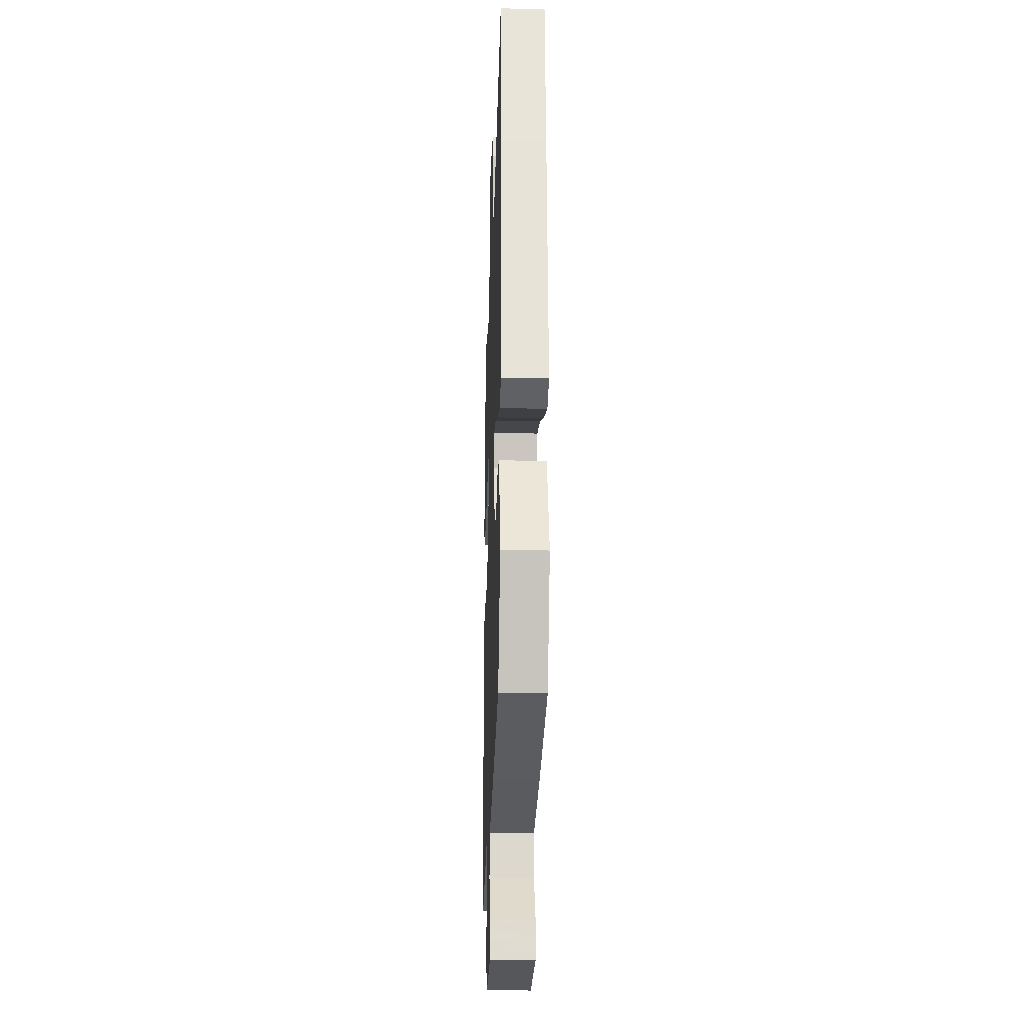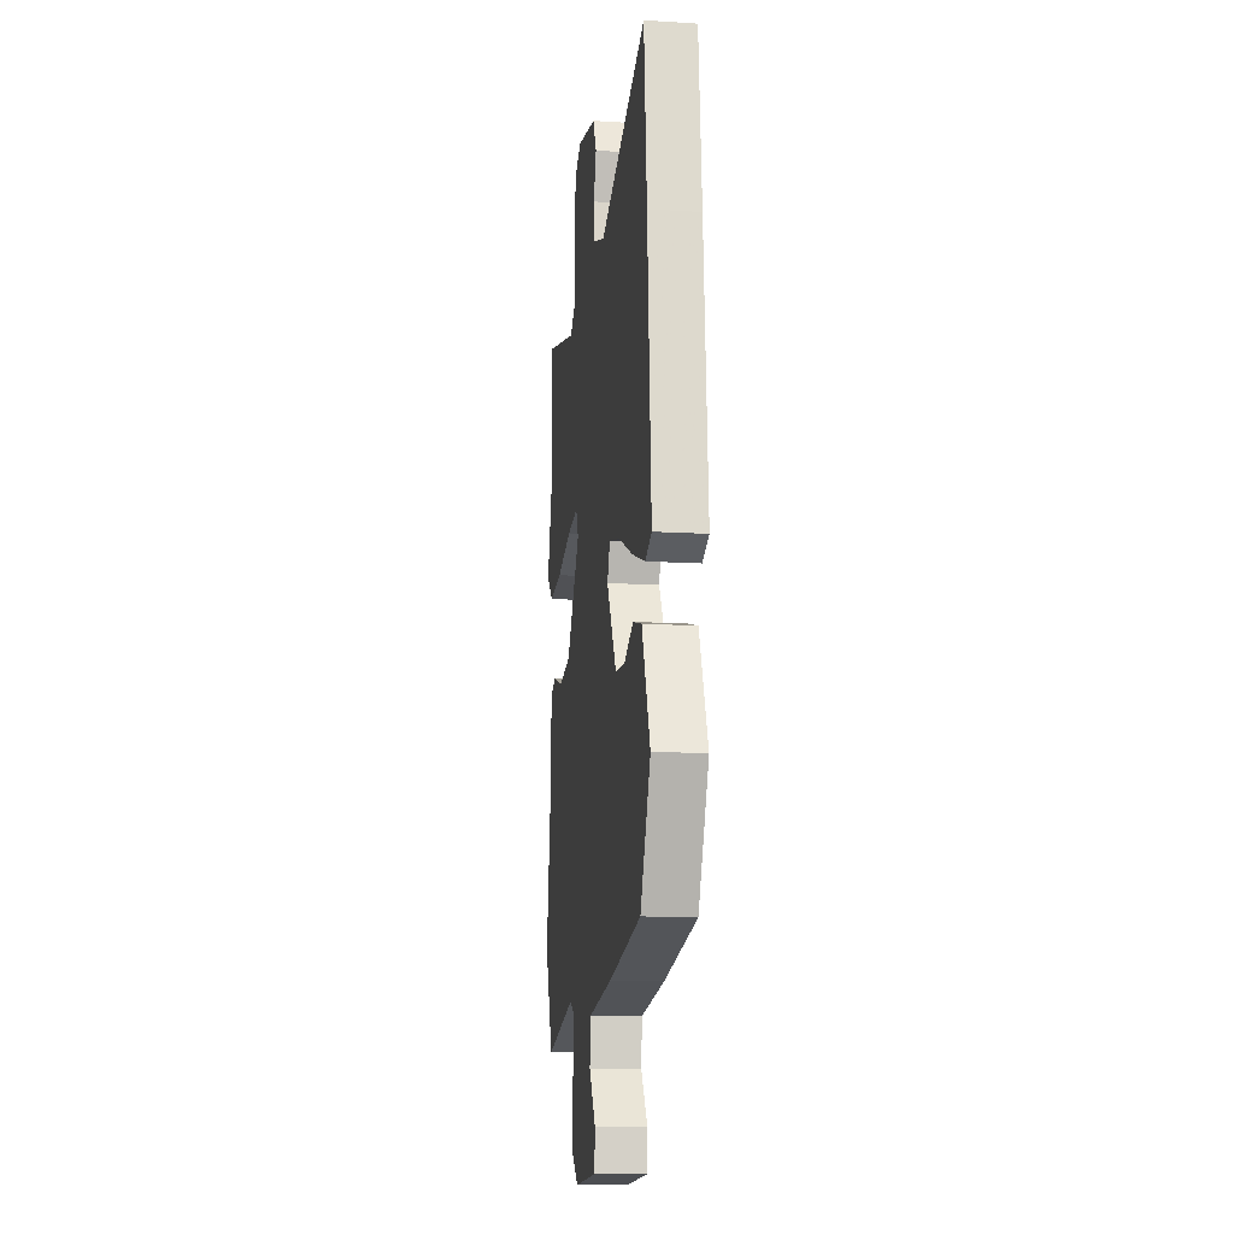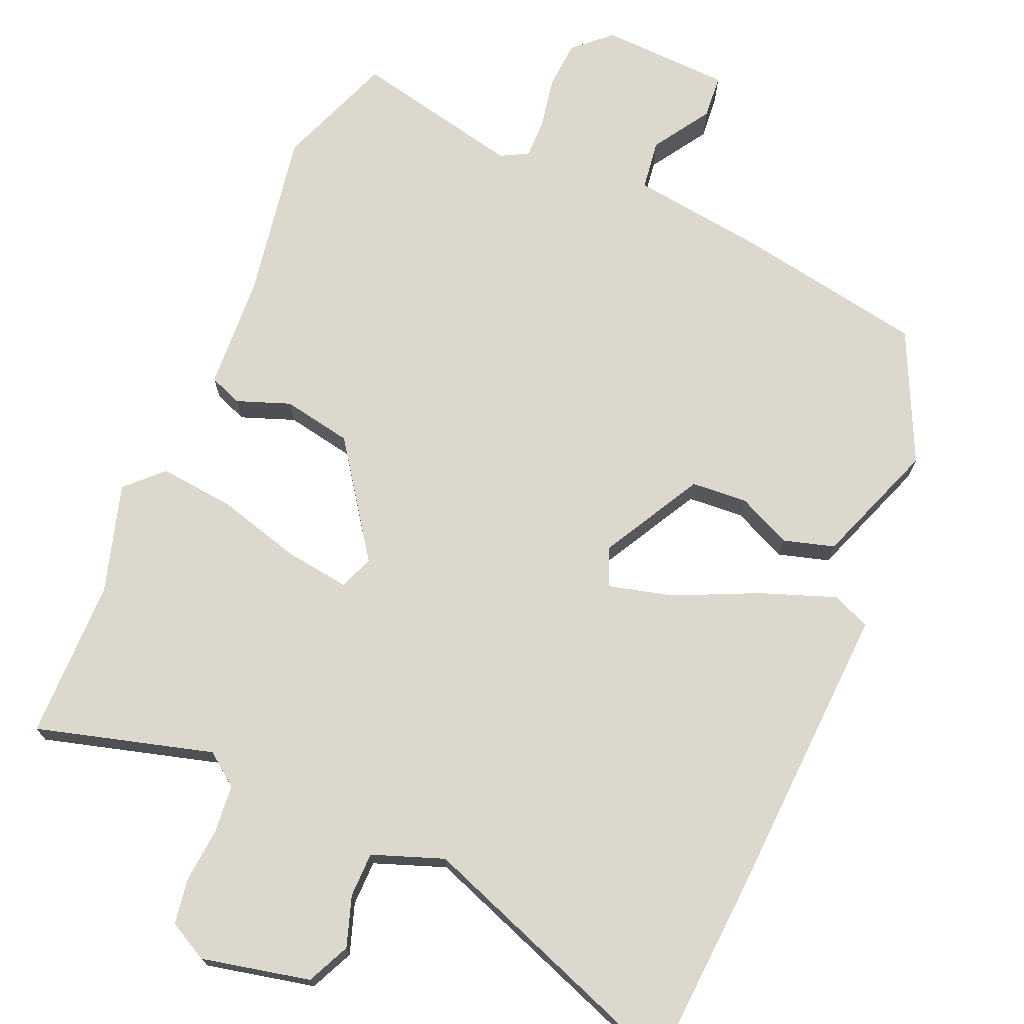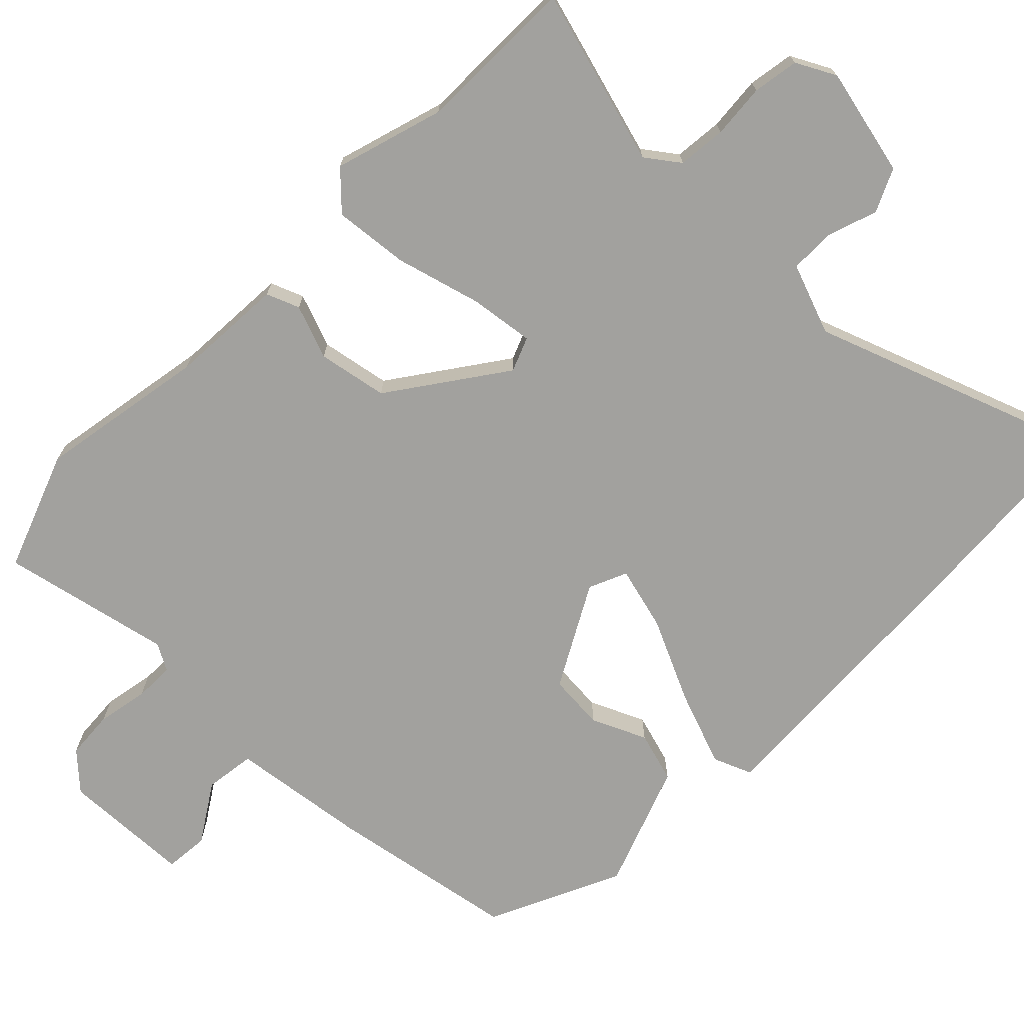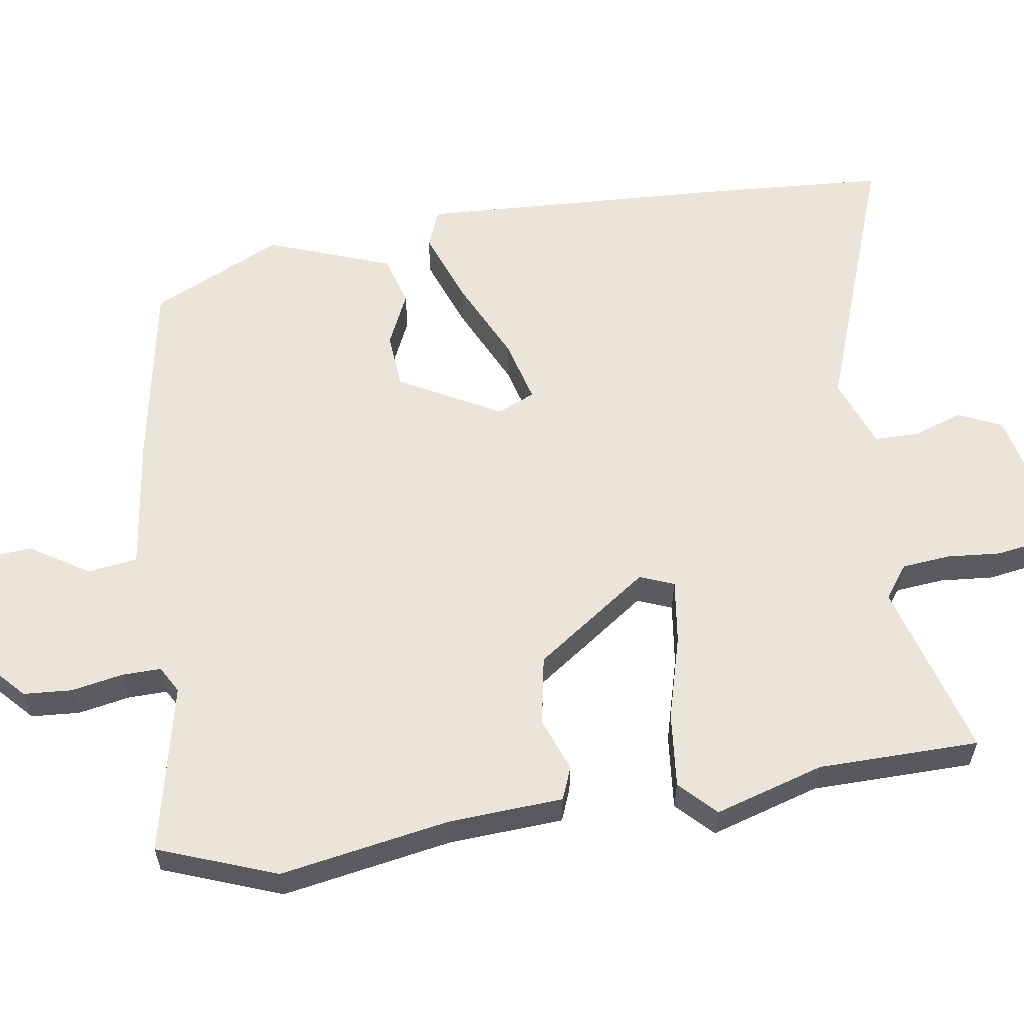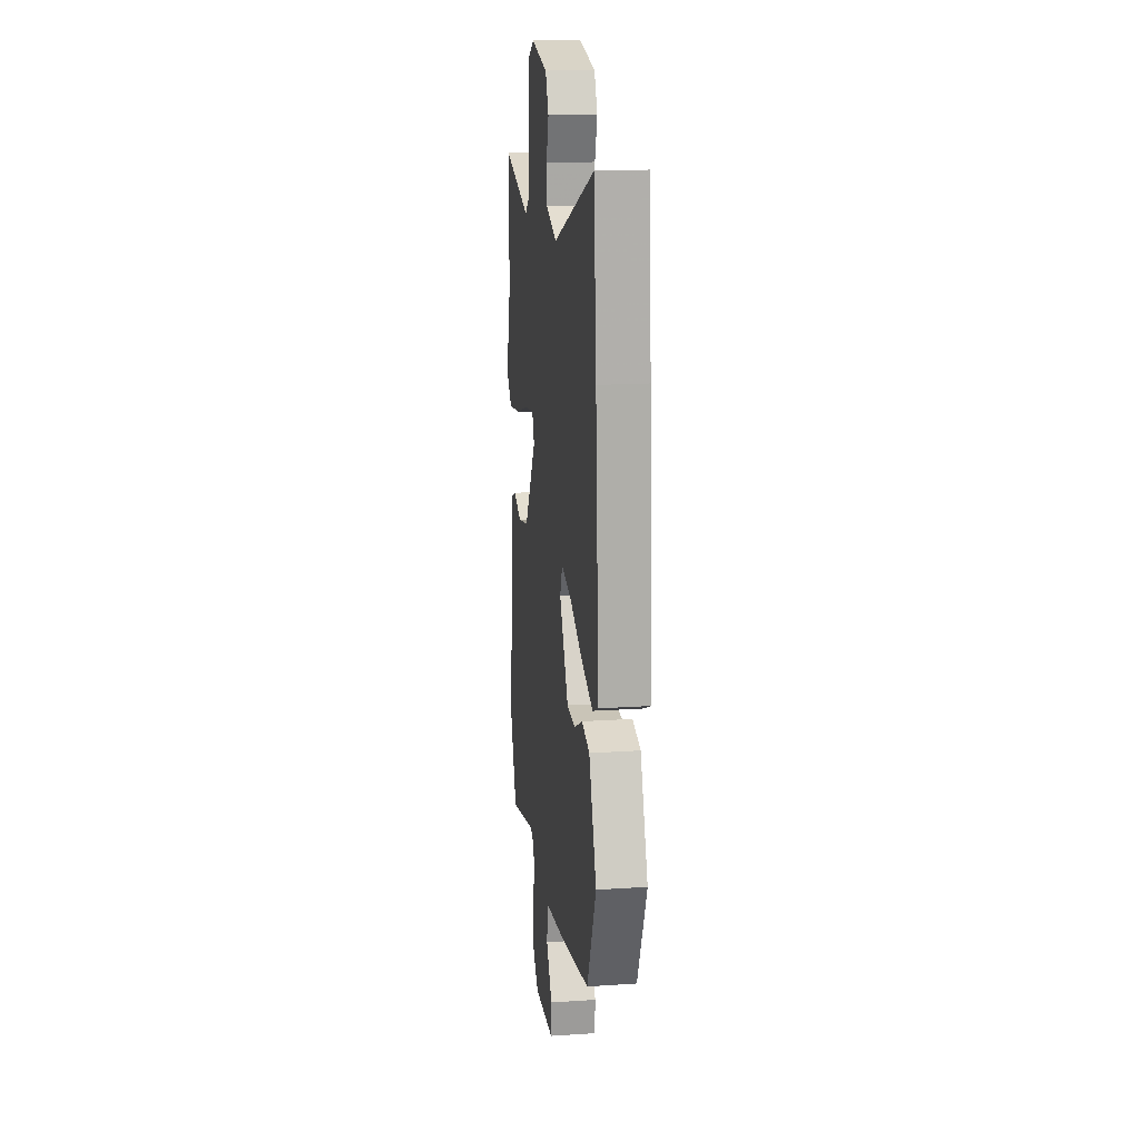
<metadata>
{"format":"obj","ext":"obj","renderer":"f3d","projection":"perspective","resolution":1024,"background":"white","views":[{"elev":-23.5,"azim":88.0,"up":"+Z"},{"elev":-13.3,"azim":81.9,"up":"+Z"},{"elev":72.1,"azim":22.1,"up":"+Y"},{"elev":-72.0,"azim":-45.8,"up":"+Y"},{"elev":58.7,"azim":-100.0,"up":"+Y"},{"elev":17.0,"azim":82.4,"up":"+Z"}]}
</metadata>
<code>
v -0.461 0.07 -0.597
v -0.526 0.07 -0.435
v -0.49 0.07 -0.2
v -0.484 0.07 -0.041
v -0.439 0.07 -0.022
v -0.364 0.07 -0.048
v -0.268 0.07 -0.028
v -0.16 0.07 0.132
v -0.18 0.07 0.179
v -0.269 0.07 0.165
v -0.386 0.07 0.13
v -0.49 0.07 0.117
v -0.54 0.07 0.164
v -0.498 0.07 0.316
v -0.5 0.07 0.539
v -0.254 0.07 0.476
v -0.209 0.07 0.511
v -0.204 0.07 0.578
v -0.212 0.07 0.653
v -0.203 0.07 0.717
v -0.149 0.07 0.747
v 0.002 0.07 0.717
v 0.031 0.07 0.658
v 0.009 0.07 0.588
v 0.011 0.07 0.526
v 0.11 0.07 0.492
v 0.488 0.07 0.64
v 0.511 0.07 0.374
v 0.541 0.07 -0.049
v 0.488 0.07 -0.072
v 0.383 0.07 -0.036
v 0.267 0.07 0.015
v 0.178 0.07 0.036
v 0.156 0.07 -0.017
v 0.236 0.07 -0.156
v 0.314 0.07 -0.16
v 0.388 0.07 -0.124
v 0.459 0.07 -0.143
v 0.526 0.07 -0.313
v 0.444 0.07 -0.497
v 0.184 0.07 -0.549
v -0.005 0.07 -0.578
v -0.013 0.07 -0.648
v 0.04 0.07 -0.727
v 0.036 0.07 -0.788
v -0.144 0.07 -0.799
v -0.195 0.07 -0.754
v -0.201 0.07 -0.687
v -0.189 0.07 -0.616
v -0.189 0.07 -0.561
v -0.227 0.07 -0.541
v -0.461 0 -0.597
v -0.526 0 -0.435
v -0.49 0 -0.2
v -0.484 0 -0.041
v -0.439 0 -0.022
v -0.364 0 -0.048
v -0.268 0 -0.028
v -0.16 0 0.132
v -0.18 0 0.179
v -0.269 0 0.165
v -0.386 0 0.13
v -0.49 0 0.117
v -0.54 0 0.164
v -0.498 0 0.316
v -0.5 0 0.539
v -0.254 0 0.476
v -0.209 0 0.511
v -0.204 0 0.578
v -0.212 0 0.653
v -0.203 0 0.717
v -0.149 0 0.747
v 0.002 0 0.717
v 0.031 0 0.658
v 0.009 0 0.588
v 0.011 0 0.526
v 0.11 0 0.492
v 0.488 0 0.64
v 0.511 0 0.374
v 0.541 0 -0.049
v 0.488 0 -0.072
v 0.383 0 -0.036
v 0.267 0 0.015
v 0.178 0 0.036
v 0.156 0 -0.017
v 0.236 0 -0.156
v 0.314 0 -0.16
v 0.388 0 -0.124
v 0.459 0 -0.143
v 0.526 0 -0.313
v 0.444 0 -0.497
v 0.184 0 -0.549
v -0.005 0 -0.578
v -0.013 0 -0.648
v 0.04 0 -0.727
v 0.036 0 -0.788
v -0.144 0 -0.799
v -0.195 0 -0.754
v -0.201 0 -0.687
v -0.189 0 -0.616
v -0.189 0 -0.561
v -0.227 0 -0.541
f 46 47 48 49
f 46 49 50
f 43 44 45 46
f 42 43 46 50
f 41 42 50 51
f 39 40 41 51
f 36 37 38 39
f 35 36 39 51
f 29 30 31 32
f 29 32 33
f 26 27 28 29
f 25 26 29 33
f 21 22 23 24
f 21 24 25
f 18 19 20 21
f 17 18 21 25
f 16 17 25 33
f 14 15 16 33
f 10 11 12 13
f 9 10 13 14
f 3 4 5 6
f 3 6 7
f 2 3 7
f 1 2 7 8
f 34 35 51 1
f 33 34 1 8
f 9 14 33
f 8 9 33
f 100 99 98 97
f 101 100 97
f 97 96 95 94
f 101 97 94 93
f 102 101 93 92
f 102 92 91 90
f 90 89 88 87
f 102 90 87 86
f 83 82 81 80
f 84 83 80
f 80 79 78 77
f 84 80 77 76
f 75 74 73 72
f 76 75 72
f 72 71 70 69
f 76 72 69 68
f 84 76 68 67
f 84 67 66 65
f 64 63 62 61
f 65 64 61 60
f 57 56 55 54
f 58 57 54
f 58 54 53
f 59 58 53 52
f 52 102 86 85
f 59 52 85 84
f 84 65 60
f 84 60 59
f 1 52 53 2
f 2 53 54 3
f 3 54 55 4
f 4 55 56 5
f 5 56 57 6
f 6 57 58 7
f 7 58 59 8
f 8 59 60 9
f 9 60 61 10
f 10 61 62 11
f 11 62 63 12
f 12 63 64 13
f 13 64 65 14
f 14 65 66 15
f 15 66 67 16
f 16 67 68 17
f 17 68 69 18
f 18 69 70 19
f 19 70 71 20
f 20 71 72 21
f 21 72 73 22
f 22 73 74 23
f 23 74 75 24
f 24 75 76 25
f 25 76 77 26
f 26 77 78 27
f 27 78 79 28
f 28 79 80 29
f 29 80 81 30
f 30 81 82 31
f 31 82 83 32
f 32 83 84 33
f 33 84 85 34
f 34 85 86 35
f 35 86 87 36
f 36 87 88 37
f 37 88 89 38
f 38 89 90 39
f 39 90 91 40
f 40 91 92 41
f 41 92 93 42
f 42 93 94 43
f 43 94 95 44
f 44 95 96 45
f 45 96 97 46
f 46 97 98 47
f 47 98 99 48
f 48 99 100 49
f 49 100 101 50
f 50 101 102 51
f 51 102 52 1

</code>
